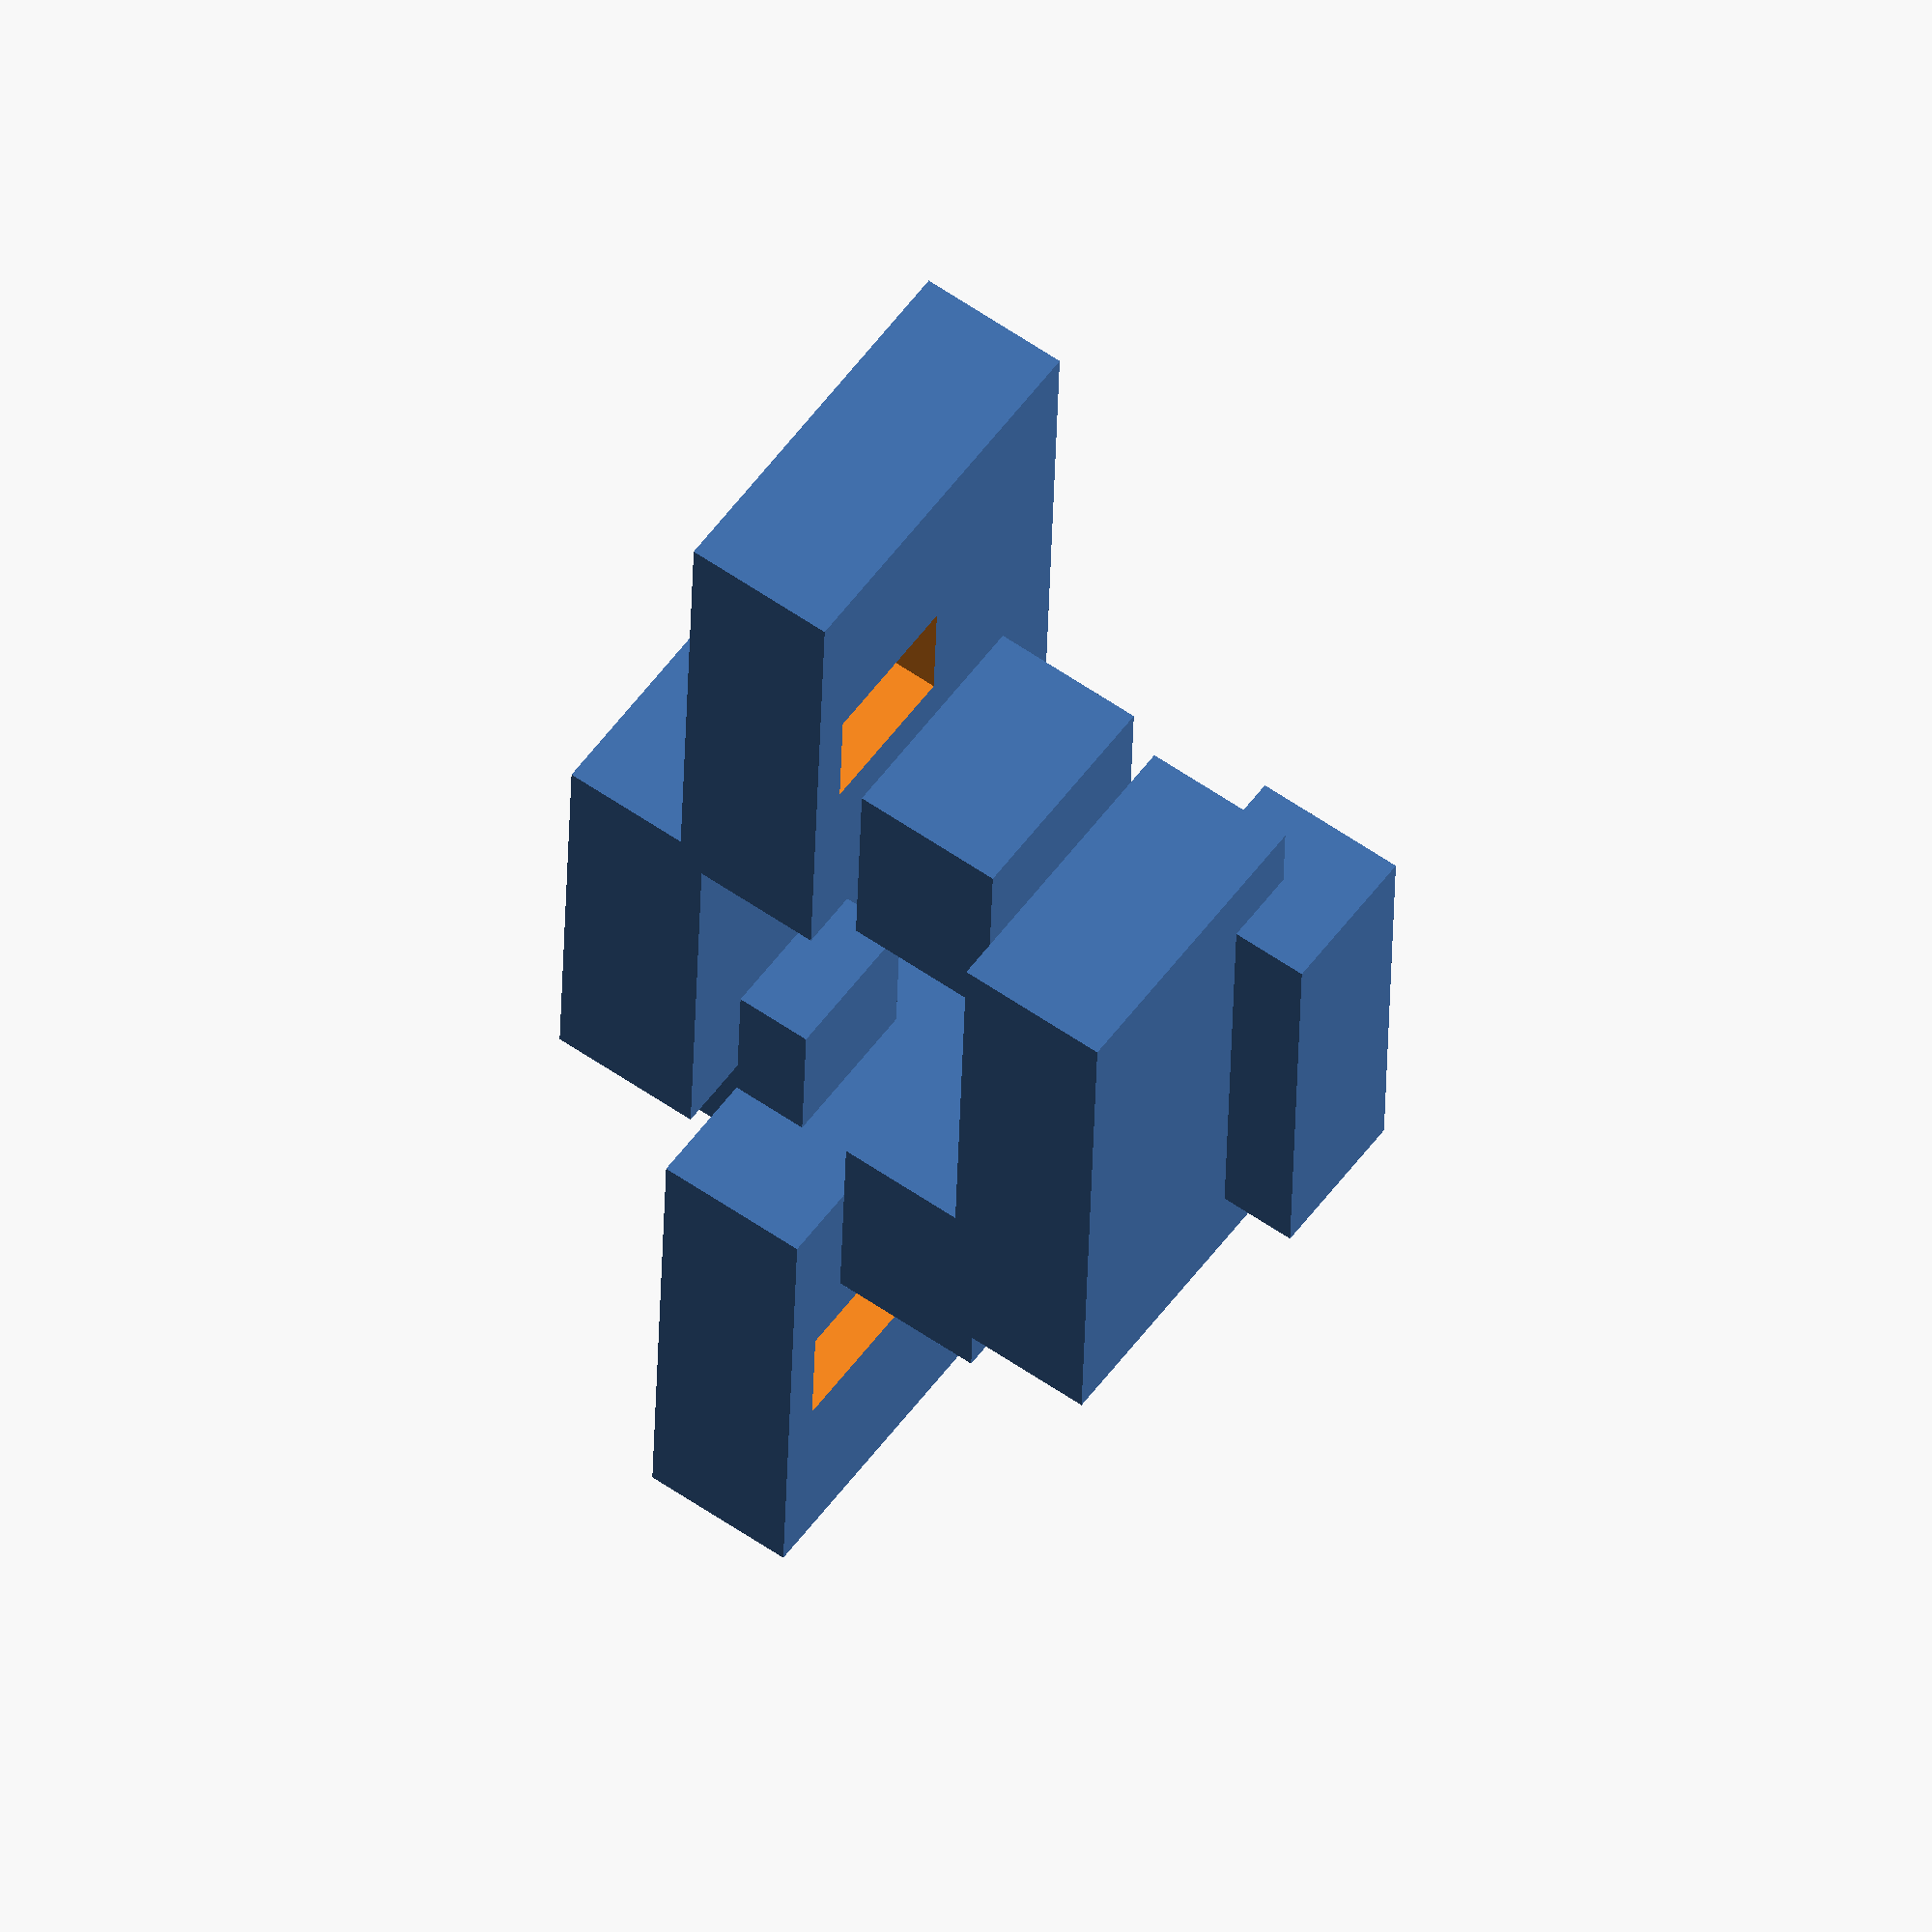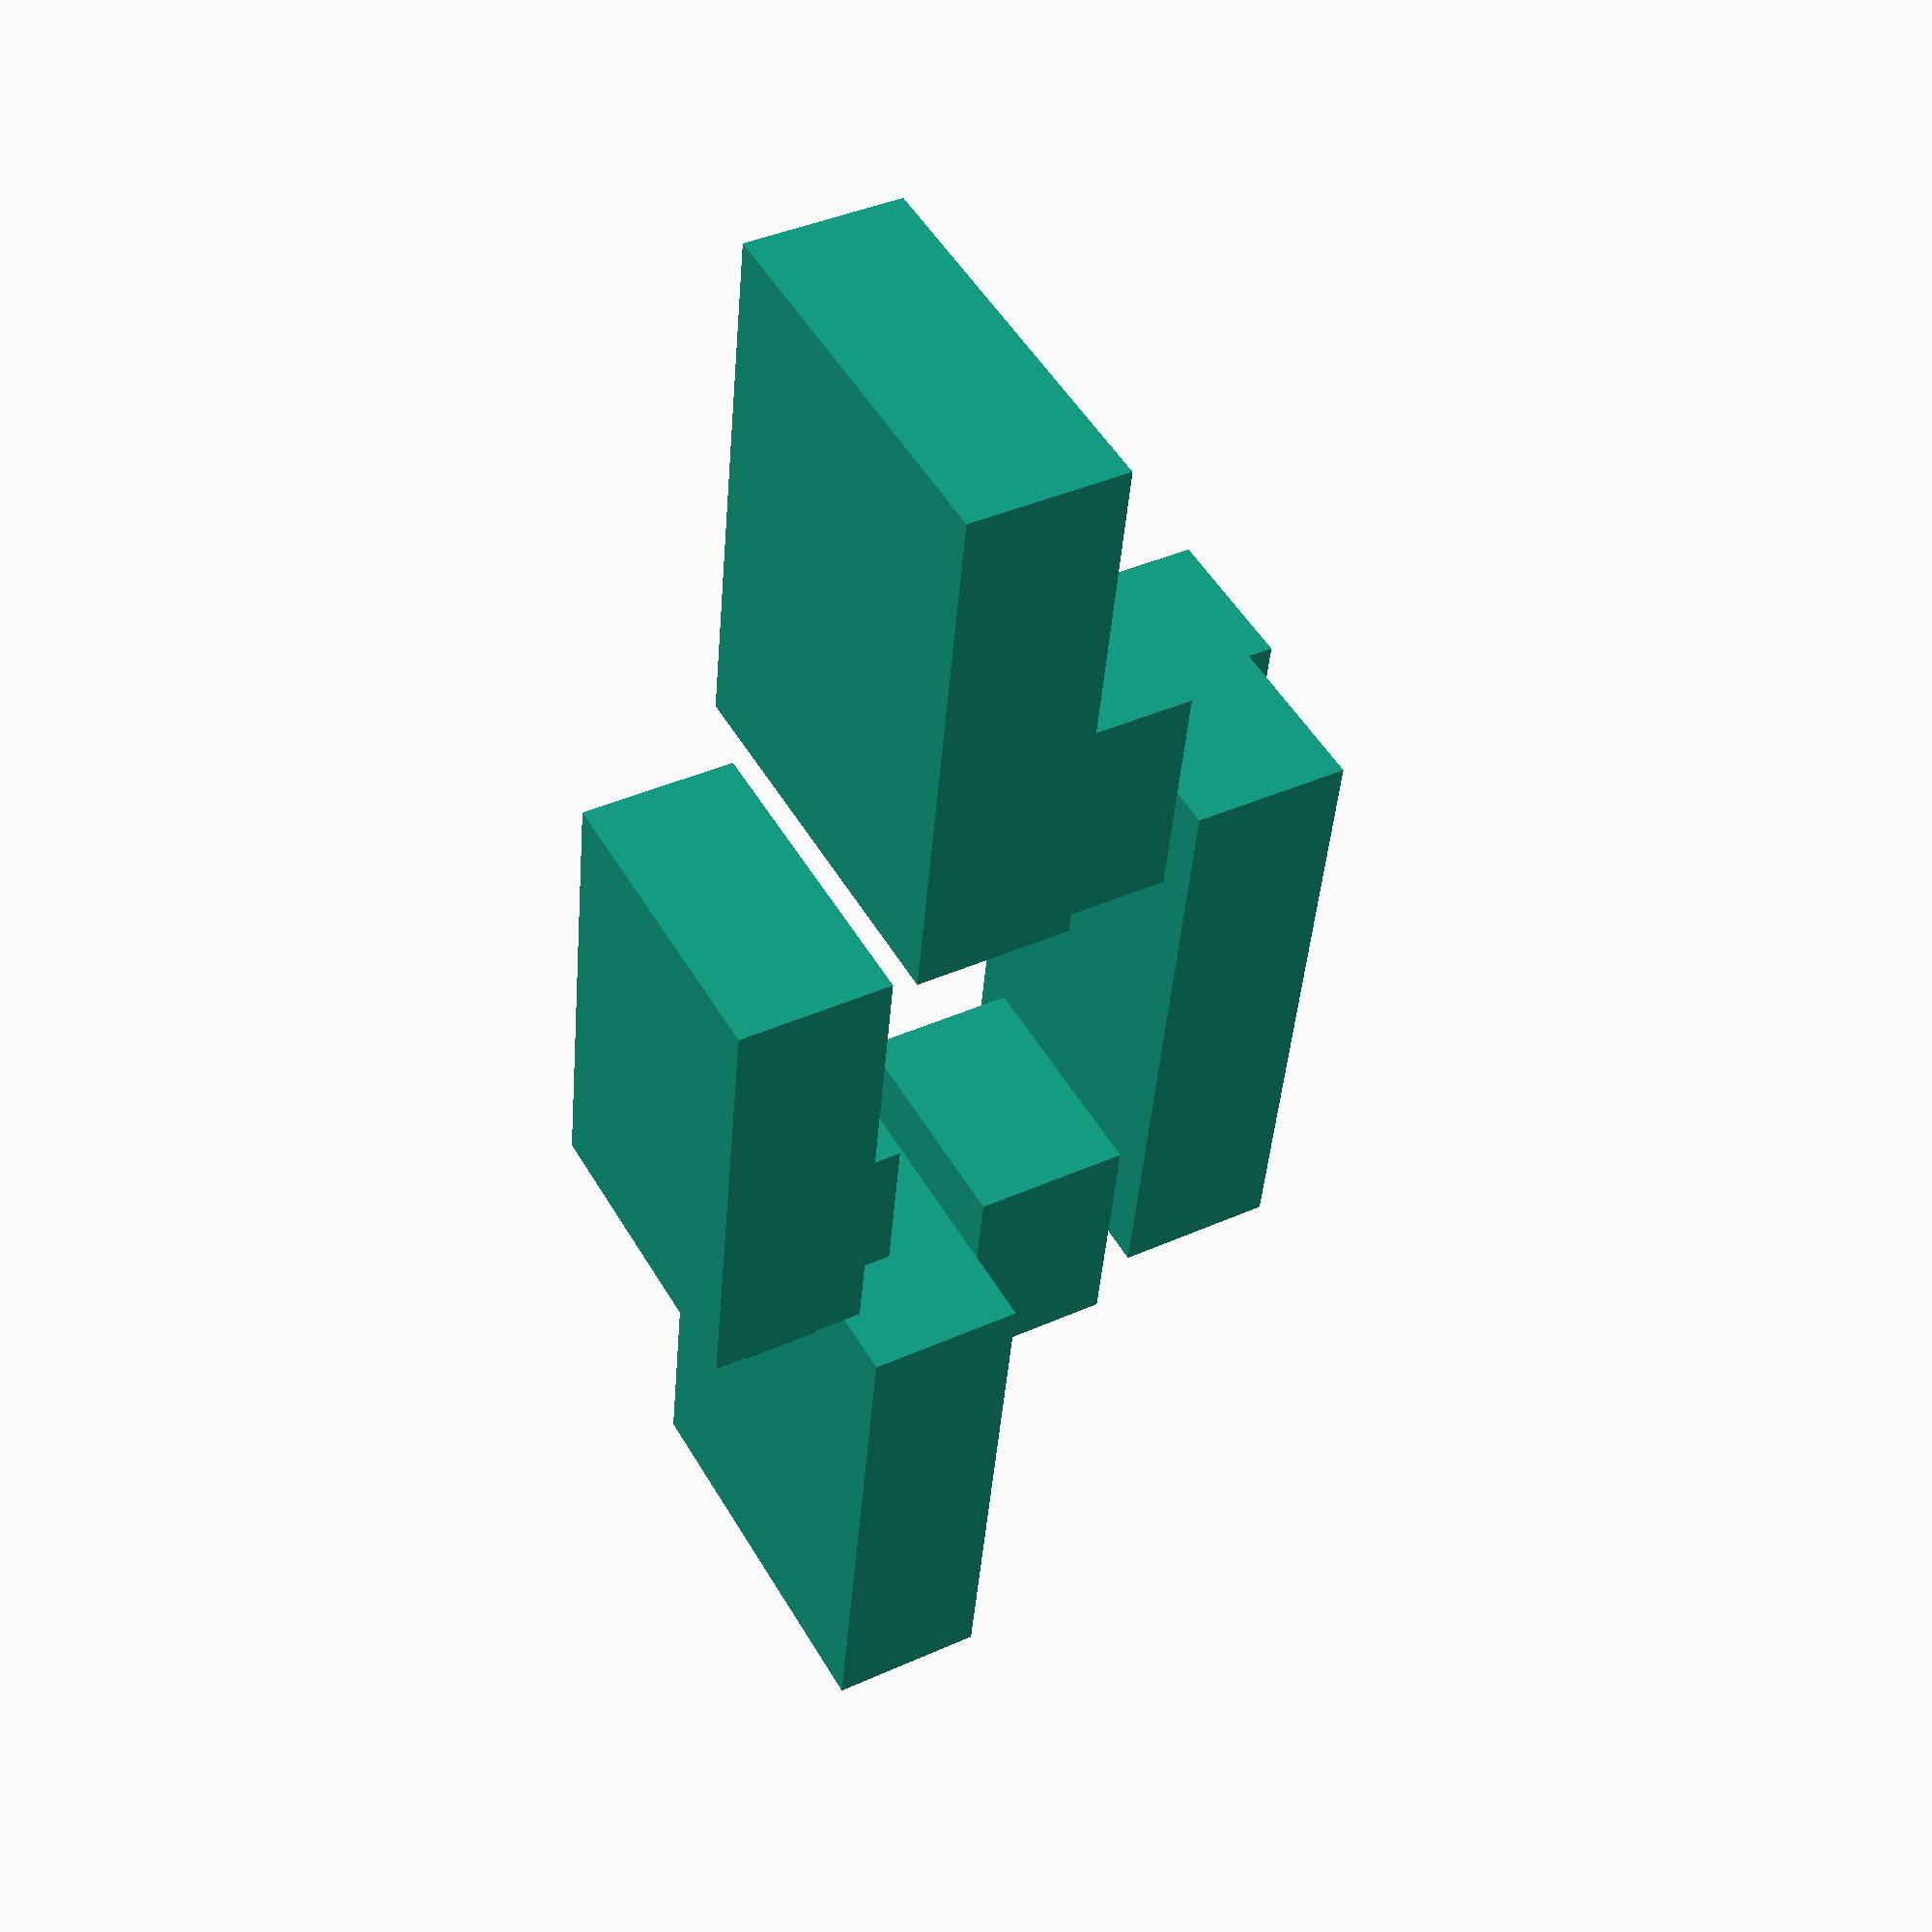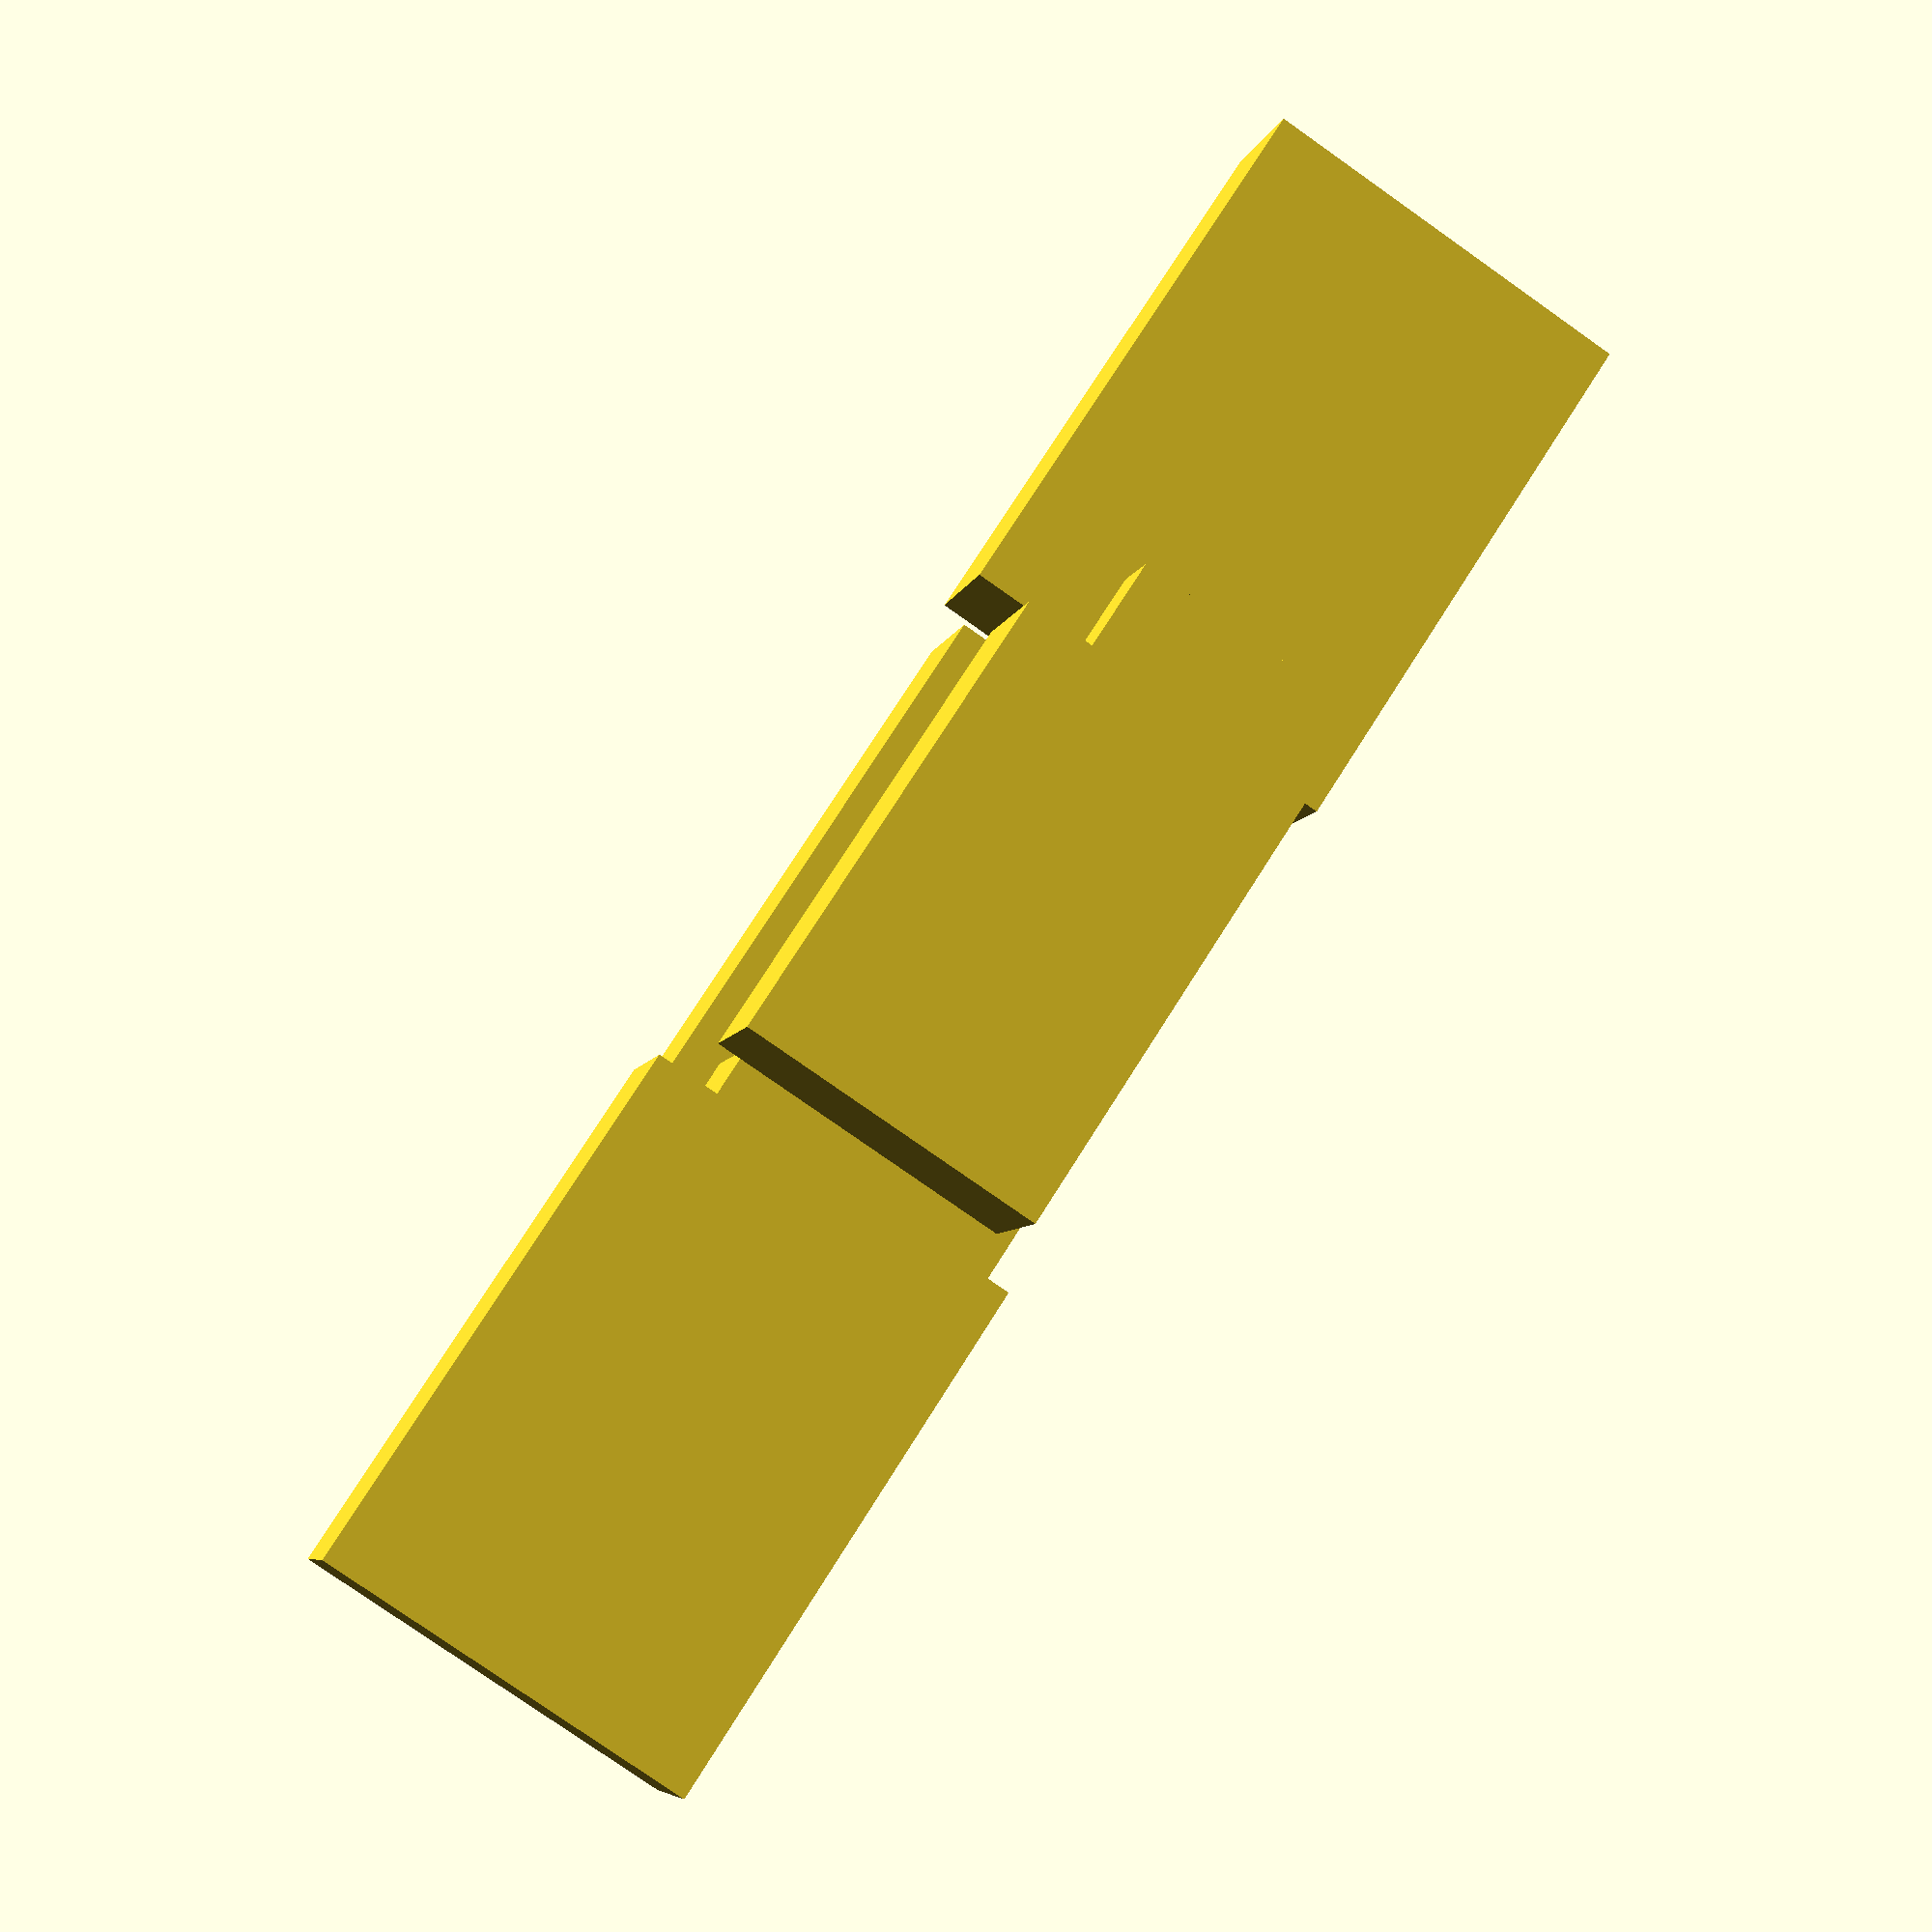
<openscad>

// Define dimensions for each component
module central_block() {
    // Adjusted T-shape with a longer and more pronounced perpendicular protrusion
    union() {
        // Main rectangular prism
        cube([40, 20, 10], center = true);
        // Perpendicular protrusion
        translate([0, 10, 5])
            cube([30, 10, 10], center = true); // Extended length to match original model
    }
}

module side_block() {
    // Adjusted step-like profile with a smaller cutout and larger overall dimensions
    difference() {
        // Main rectangular block
        cube([35, 25, 10], center = true); // Increased dimensions to match original model
        // Smaller rectangular cutout
        translate([0, -5, 5])
            cube([8, 10, 10], center = true); // Reduced cutout size to match original model
    }
}

module connector_block() {
    // Adjusted asymmetrical profile with a larger and more offset protrusion
    union() {
        // Main rectangular block
        cube([30, 20, 10], center = true);
        // Offset protrusion
        translate([15, 0, 5]) // Increased offset to match original model
            cube([15, 10, 10], center = true); // Enlarged protrusion to match original model
    }
}

module spacer_block() {
    // Adjusted uniform rectangular prism with larger dimensions
    cube([15, 15, 10], center = true); // Increased dimensions to match original model
}

// Assemble the model
module assembly() {
    // Layer 1: Central block
    translate([0, 0, 40])
        central_block();

    // Layer 2: Spacer blocks
    translate([-20, 0, 30]) // Adjusted position to match increased dimensions
        spacer_block();
    translate([20, 0, 30]) // Adjusted position to match increased dimensions
        spacer_block();

    // Layer 3: Side blocks
    translate([-35, 0, 20]) // Adjusted position to match increased dimensions
        side_block();
    translate([35, 0, 20]) // Adjusted position to match increased dimensions
        side_block();

    // Layer 4: Connector block
    translate([0, 0, 10])
        connector_block();
}

// Render the assembly
assembly();


</openscad>
<views>
elev=121.2 azim=272.4 roll=234.3 proj=o view=wireframe
elev=141.2 azim=260.7 roll=299.6 proj=p view=solid
elev=6.5 azim=236.8 roll=167.6 proj=p view=wireframe
</views>
